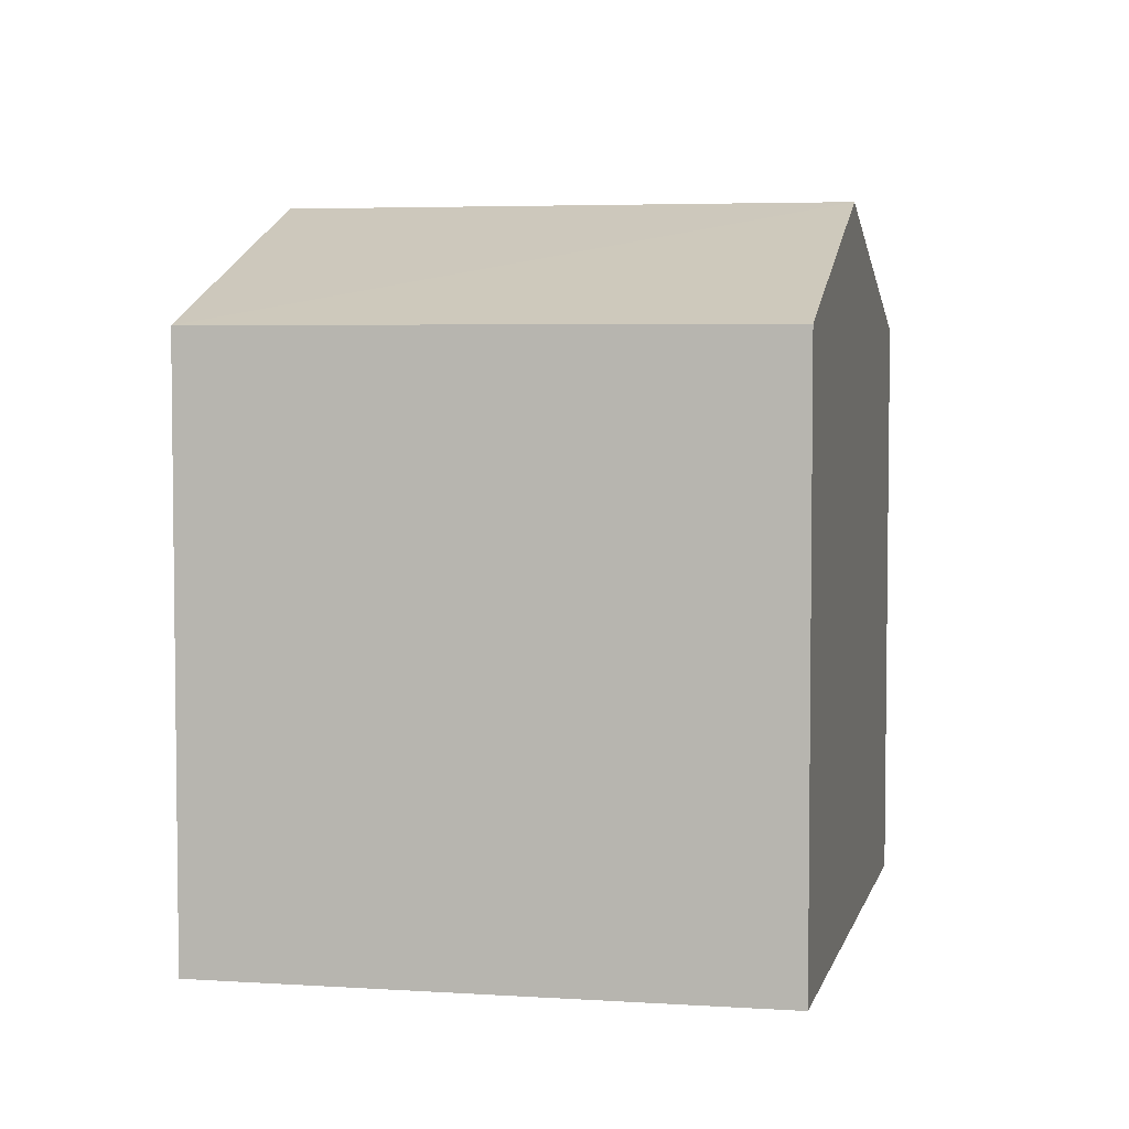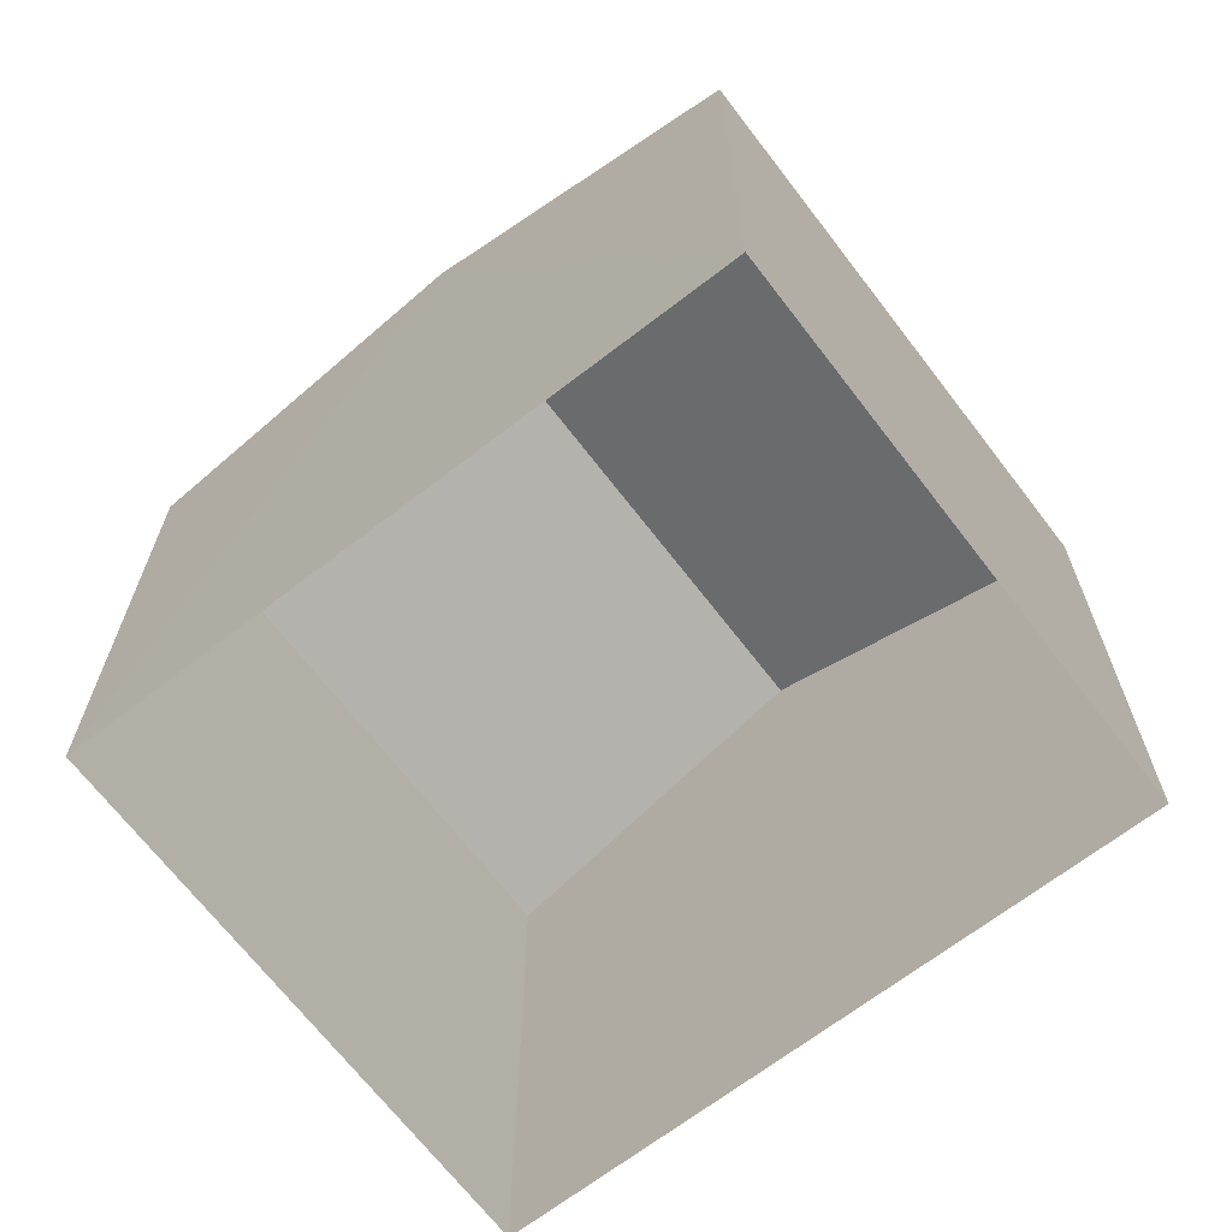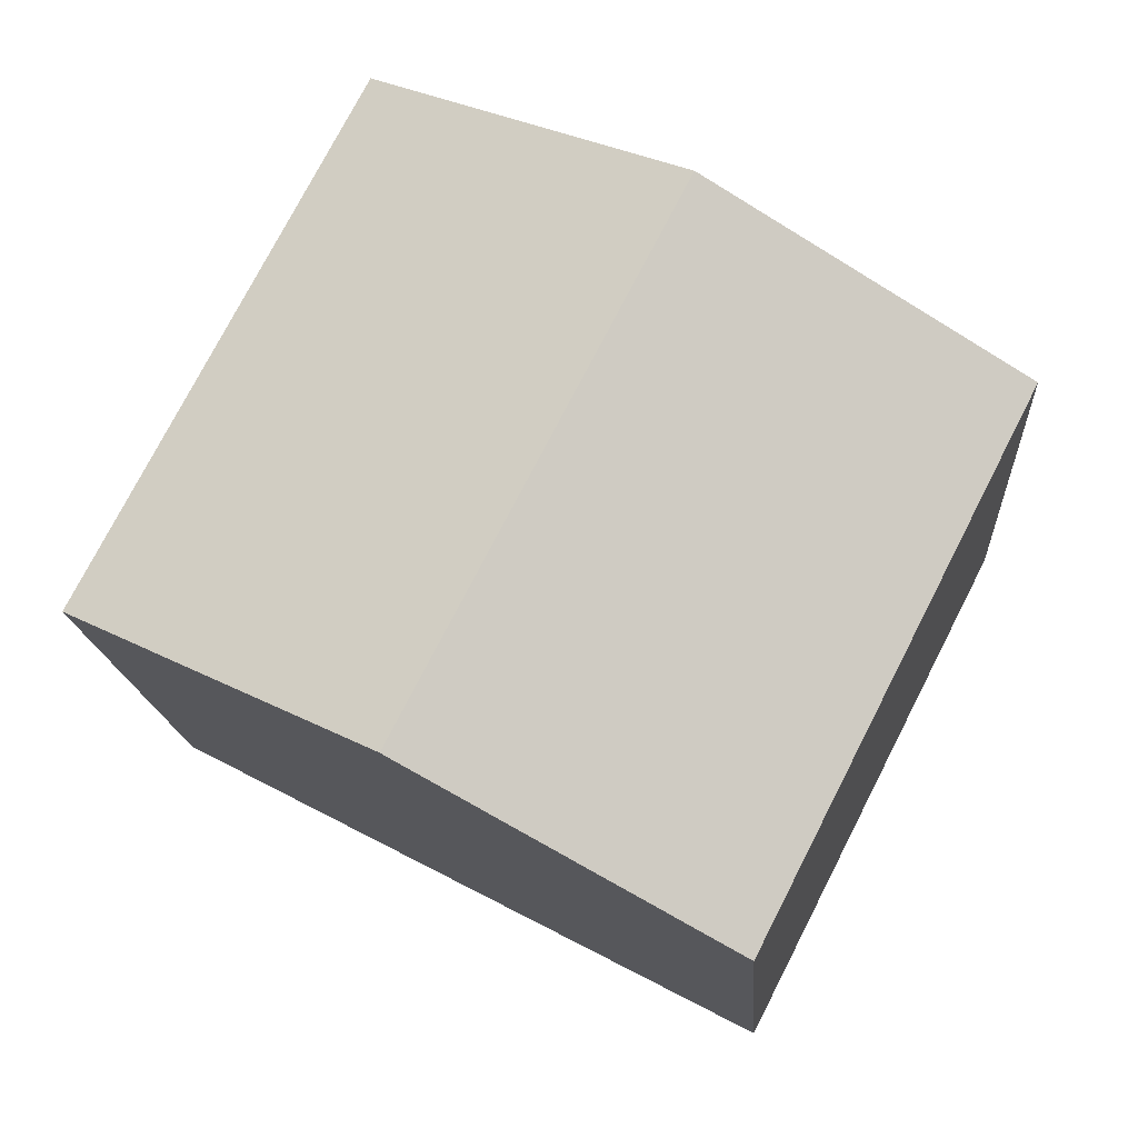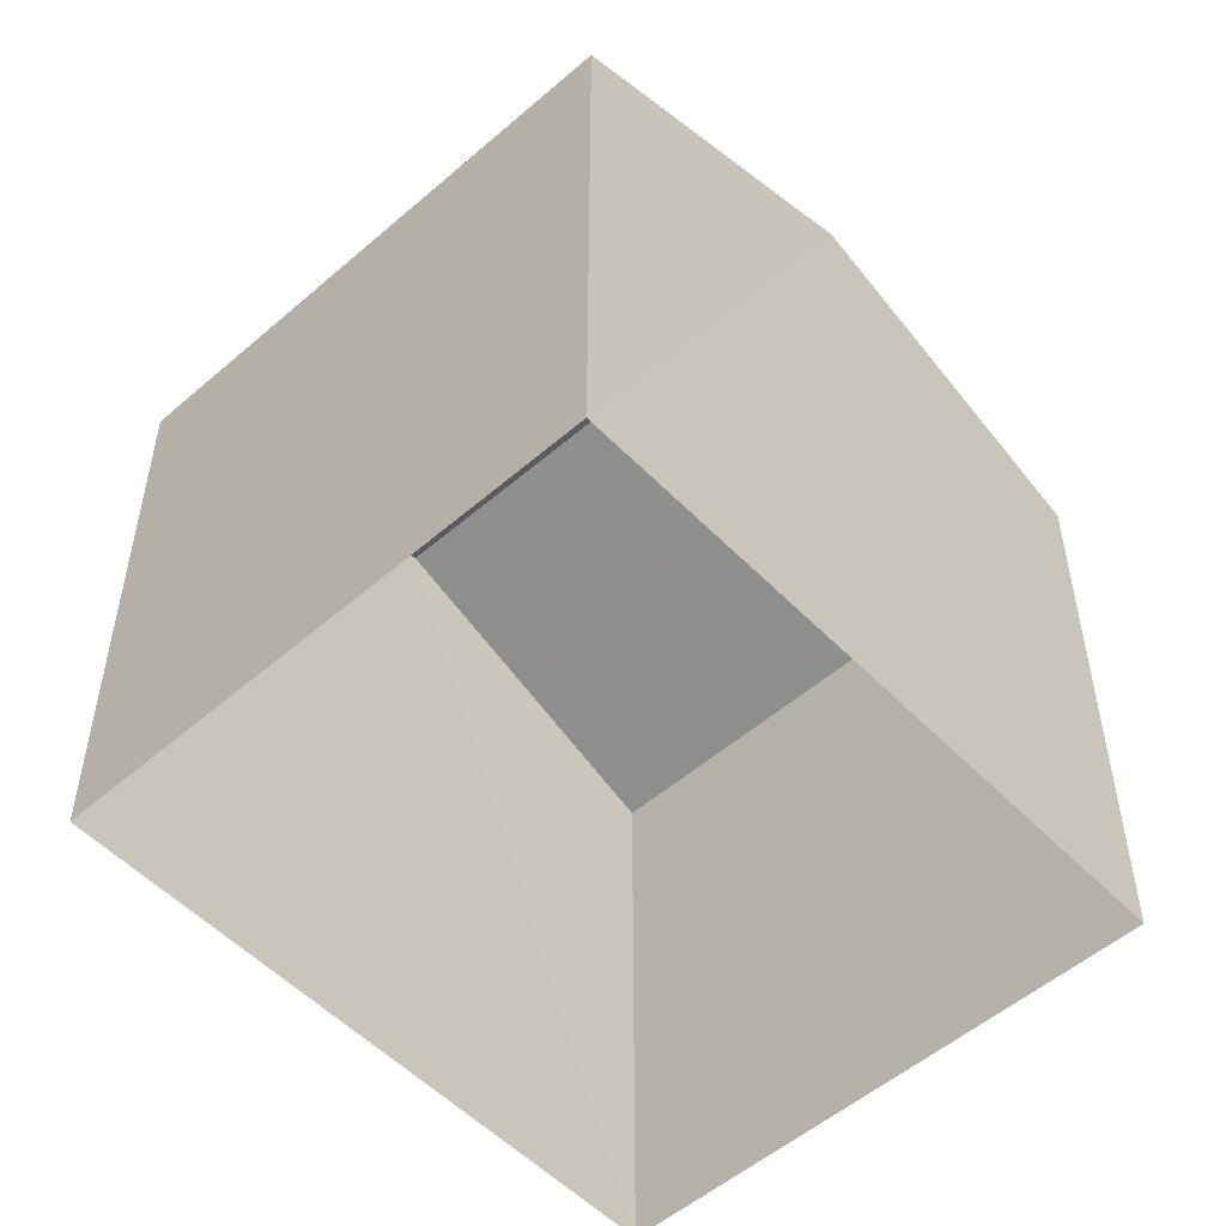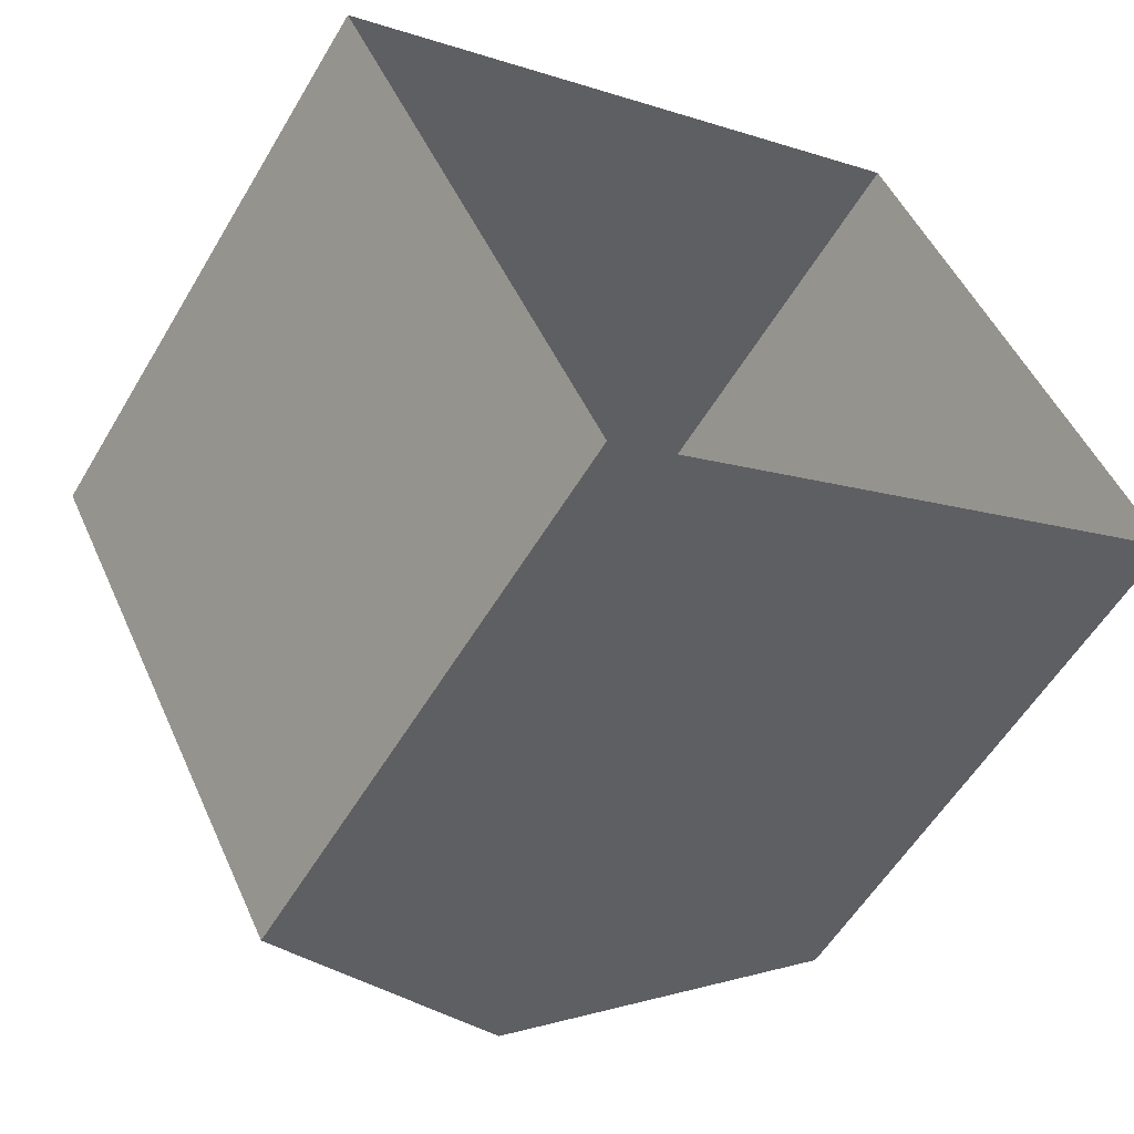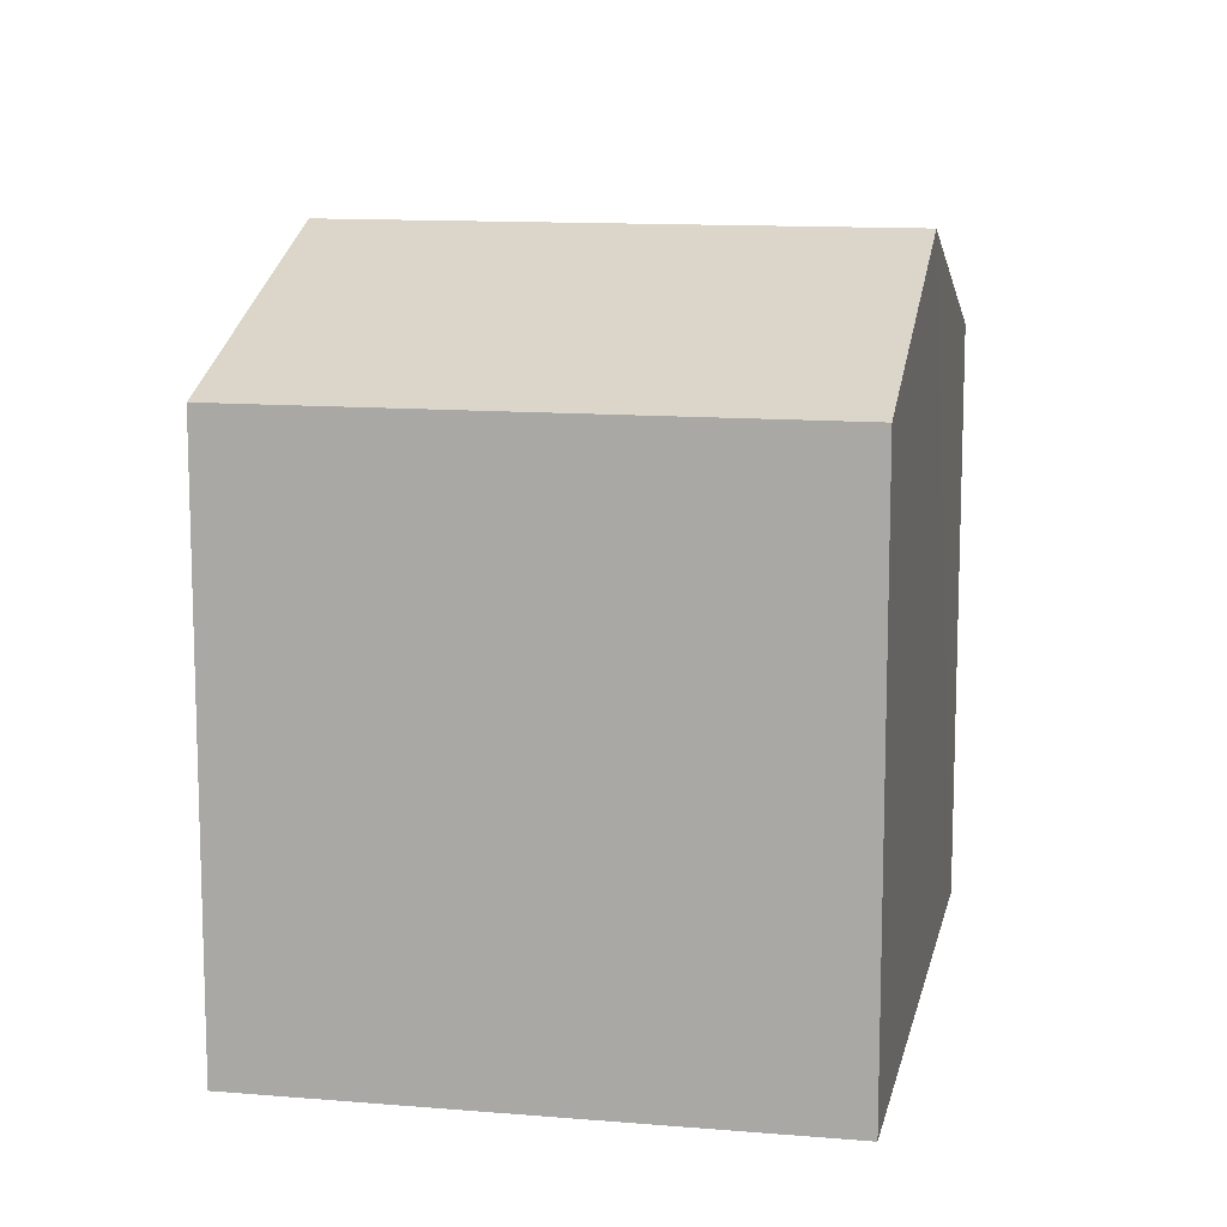
<metadata>
{"format":"obj","ext":"obj","renderer":"f3d","projection":"perspective","resolution":1024,"background":"white","views":[{"elev":4.5,"azim":75.1,"up":"+Z"},{"elev":-68.1,"azim":10.3,"up":"+Z"},{"elev":-15.4,"azim":3.5,"up":"+Y"},{"elev":-53.1,"azim":105.5,"up":"+Z"},{"elev":-55.8,"azim":149.7,"up":"+Y"},{"elev":12.2,"azim":74.0,"up":"+Z"}]}
</metadata>
<code>
v -2.211e+05 -1.258e+05 23.59
v -2.211e+05 -1.258e+05 23.59
v -2.211e+05 -1.258e+05 23.59
v -2.211e+05 -1.258e+05 23.59
v -2.211e+05 -1.258e+05 26.8
v -2.211e+05 -1.258e+05 26.8
v -2.211e+05 -1.258e+05 27.45
v -2.211e+05 -1.258e+05 27.45
v -2.211e+05 -1.258e+05 26.8
v -2.211e+05 -1.258e+05 26.8
f 1 2 3
f 1 4 2
f 5 6 7
f 8 5 7
f 9 10 8
f 7 9 8
f 6 4 7
f 4 1 7
f 1 9 7
f 5 2 4
f 6 5 4
f 10 1 3
f 10 9 1
f 10 3 8
f 3 2 8
f 2 5 8

</code>
